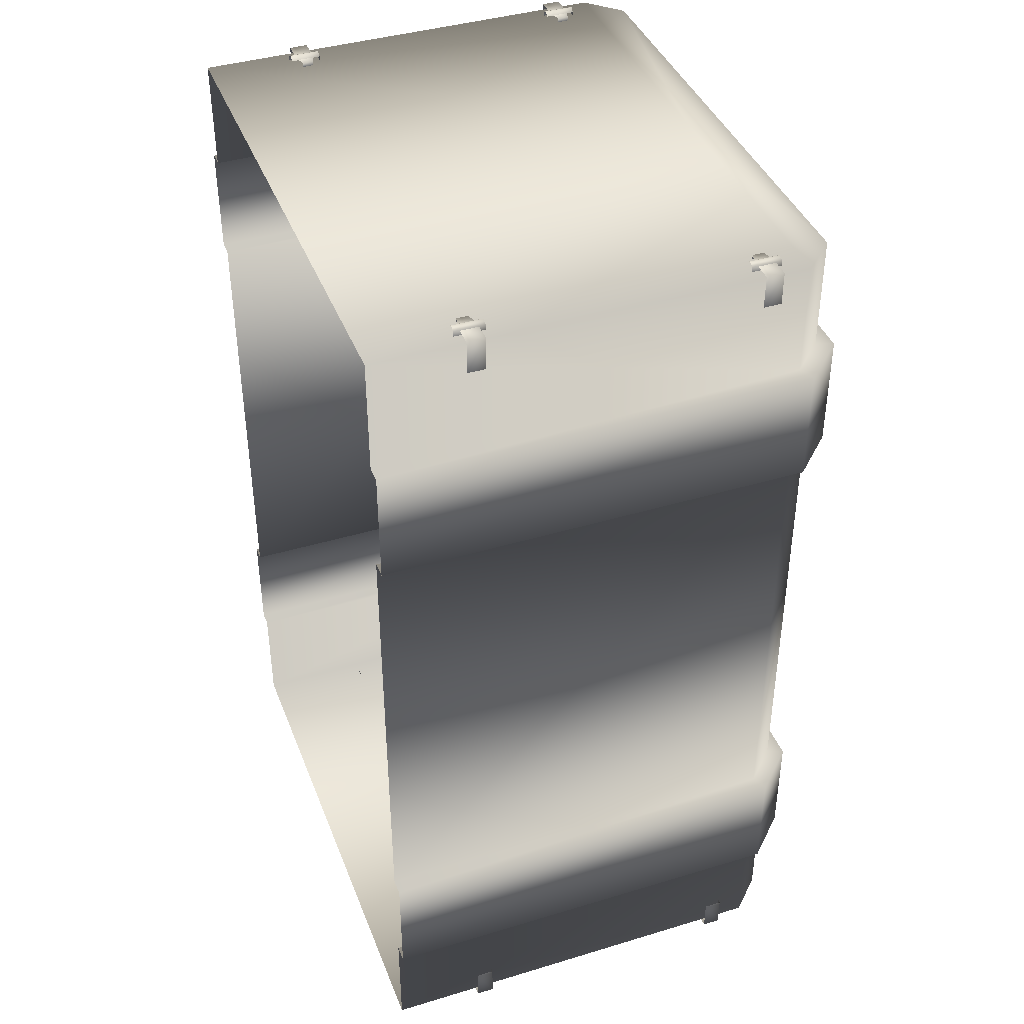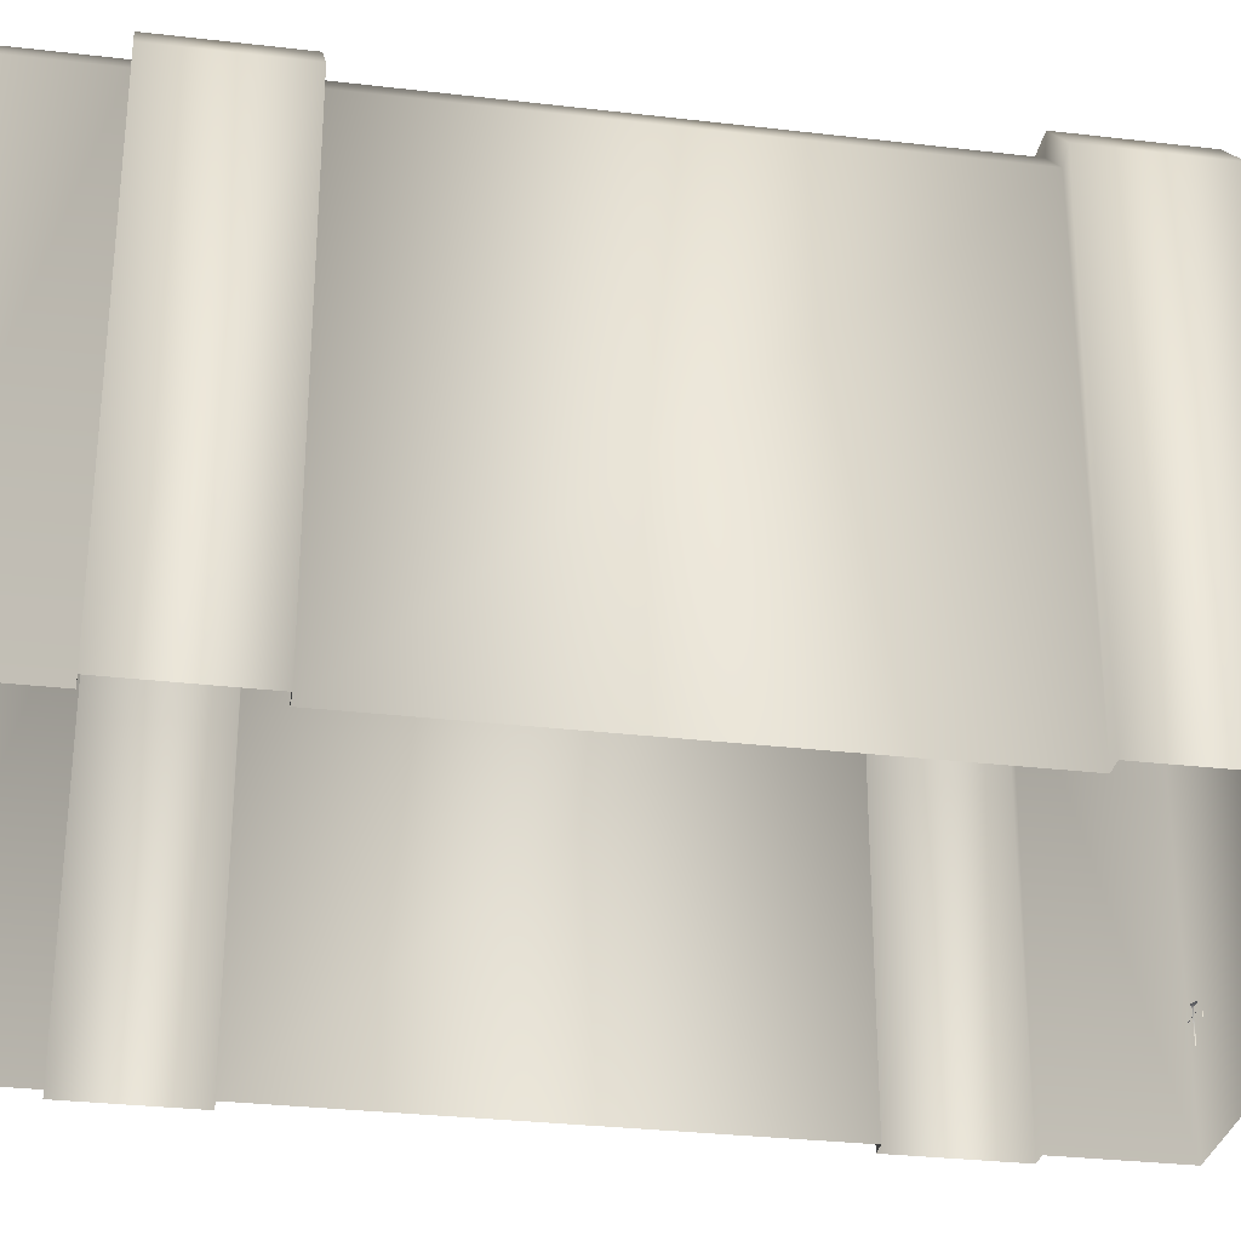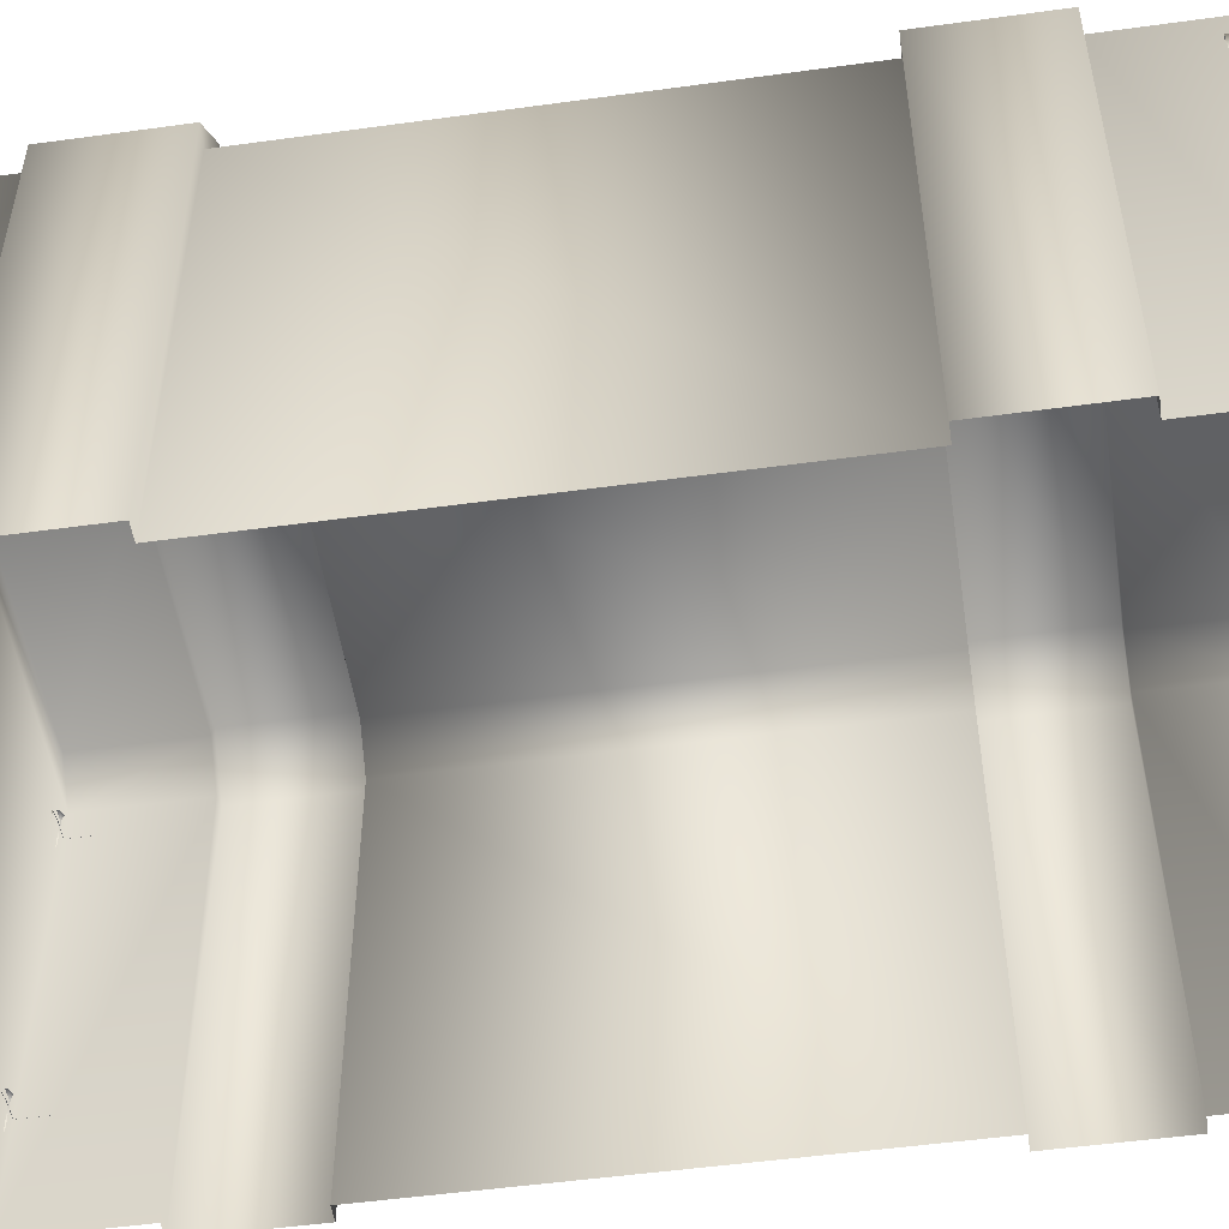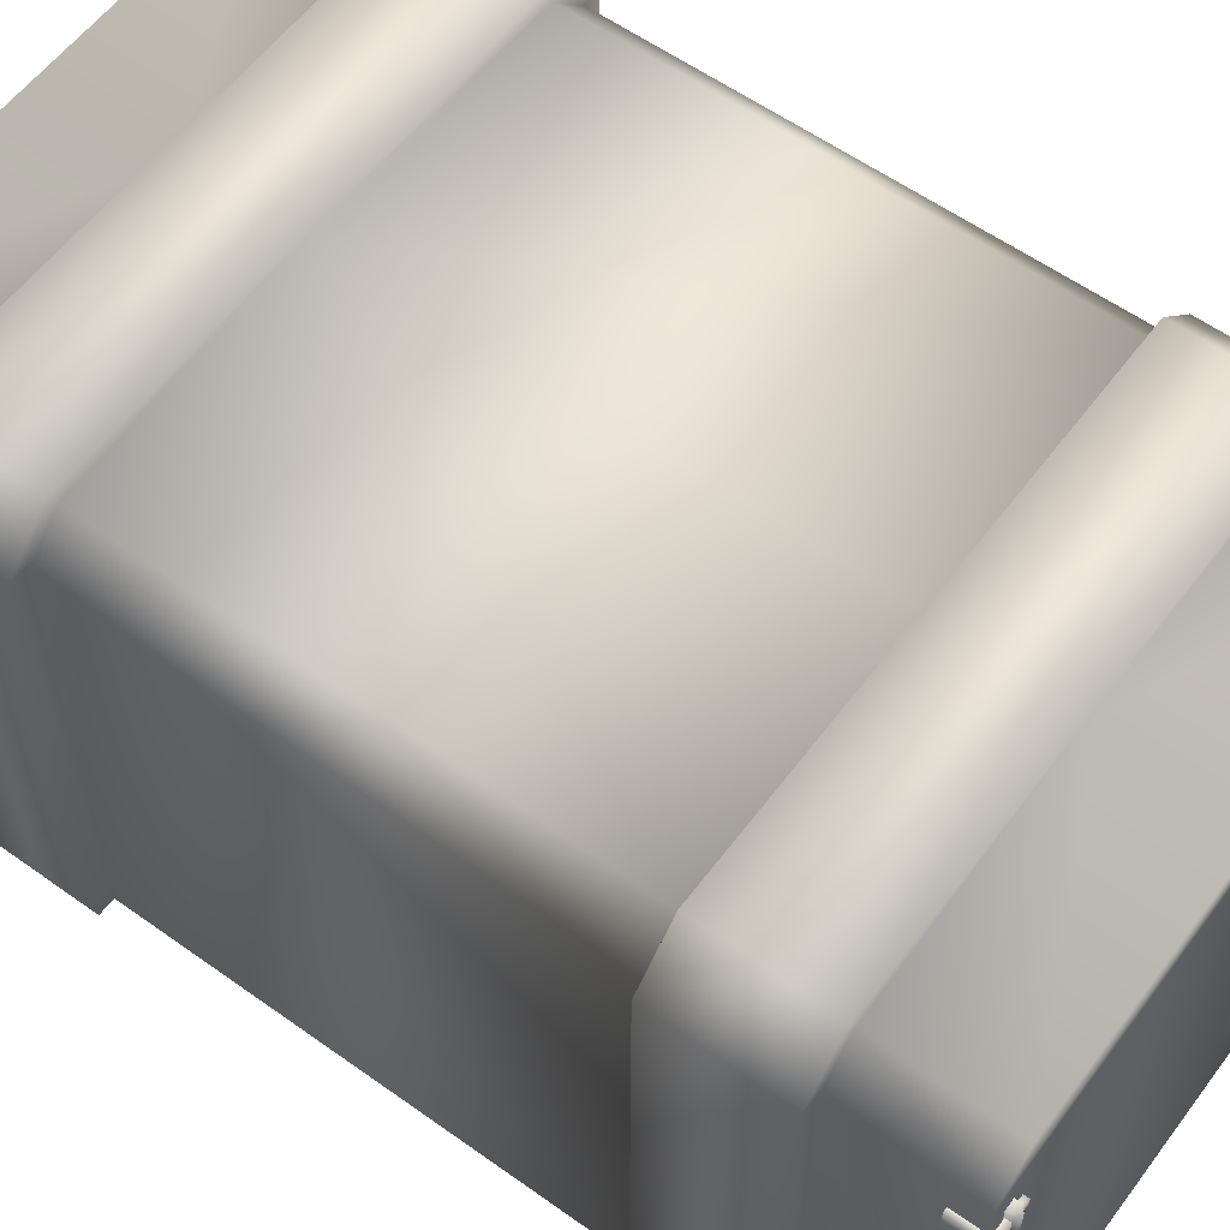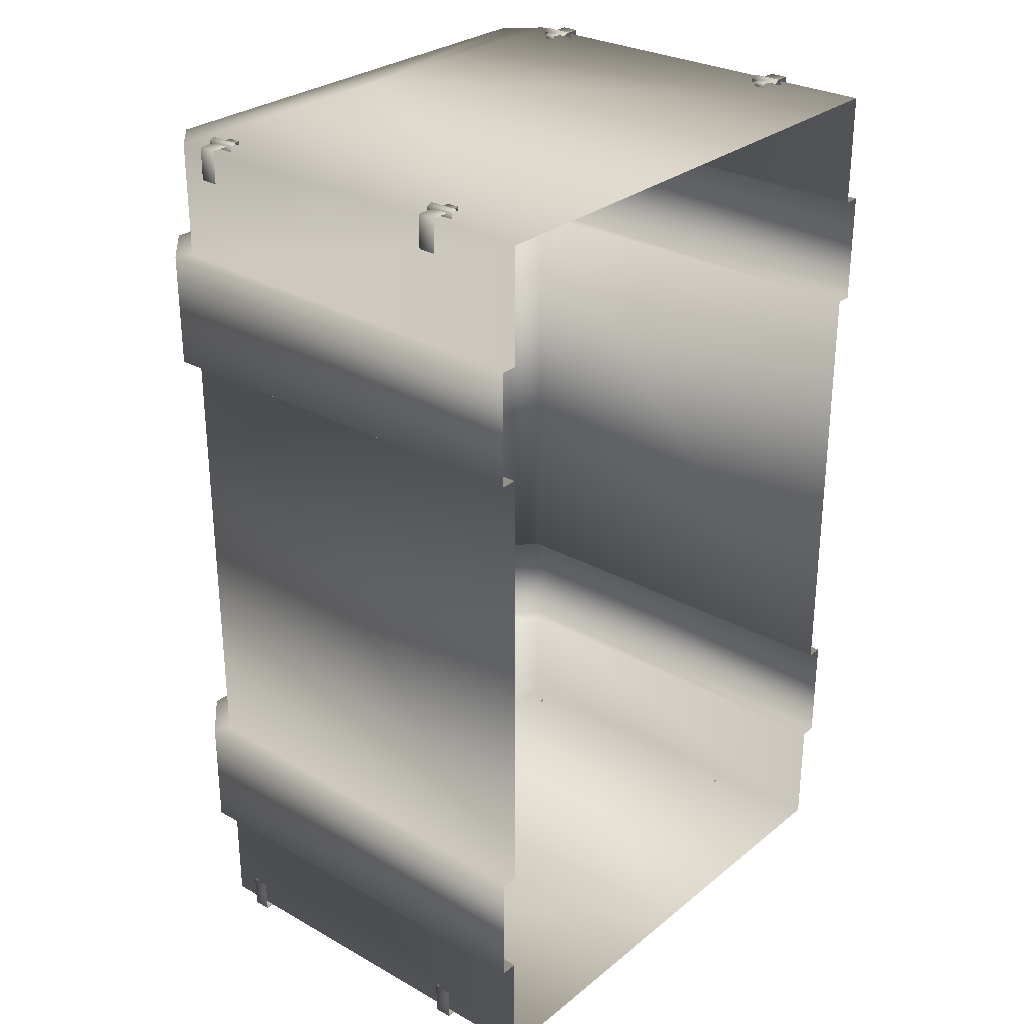
<metadata>
{"format":"obj","ext":"obj","renderer":"f3d","projection":"perspective","resolution":1024,"background":"white","views":[{"elev":40.7,"azim":69.7,"up":"+Z"},{"elev":-30.4,"azim":-99.7,"up":"+Y"},{"elev":-51.4,"azim":98.5,"up":"+Y"},{"elev":58.1,"azim":126.5,"up":"+Y"},{"elev":28.5,"azim":-49.9,"up":"+Z"}]}
</metadata>
<code>
g febg_laboratory_001_container_03
v 1.684 2.908 -2.782
v 1.484 3.108 -2.782
v 1.192e-06 3.108 -2.782
v 1.192e-06 2.908 -2.782
v 1.192e-06 0.3308 -2.782
v 1.684 0.3308 -2.782
v -1.684 2.908 -2.782
v -1.484 3.108 -2.782
v -1.684 0.3308 -2.782
v 1.54 2.767 -2.781
v 1.605 2.767 -2.786
v 1.574 2.767 -2.765
v 1.537 2.767 -2.818
v 1.568 2.767 -2.84
v 1.602 2.767 -2.824
v 1.568 2.585 -2.84
v 1.537 2.585 -2.818
v 1.537 2.767 -2.818
v 1.602 2.585 -2.824
v 1.605 2.767 -2.786
v 1.605 2.585 -2.786
v 1.565 2.731 -2.79
v 1.488 2.71 -2.79
v 1.488 2.71 -2.819
v 1.565 2.731 -2.819
v 1.71 2.731 -2.819
v 1.685 2.731 -2.79
v 1.71 2.731 -2.616
v 1.685 2.731 -2.616
v 1.71 2.622 -2.616
v 1.71 2.622 -2.819
v 1.565 2.622 -2.819
v 1.488 2.643 -2.819
v 1.488 2.643 -2.79
v 1.488 2.71 -2.79
v 1.54 1.028 -2.781
v 1.605 1.028 -2.786
v 1.574 1.028 -2.765
v 1.537 1.028 -2.818
v 1.568 1.028 -2.84
v 1.602 1.028 -2.824
v 1.568 0.8459 -2.84
v 1.537 0.8459 -2.818
v 1.537 1.028 -2.818
v 1.602 0.8459 -2.824
v 1.605 1.028 -2.786
v 1.605 0.8459 -2.786
v 1.565 0.9914 -2.79
v 1.488 0.9705 -2.79
v 1.488 0.9705 -2.819
v 1.565 0.9914 -2.819
v 1.71 0.9914 -2.819
v 1.685 0.9914 -2.79
v 1.71 0.9914 -2.616
v 1.685 0.9914 -2.616
v 1.71 0.8823 -2.616
v 1.71 0.8823 -2.819
v 1.565 0.8823 -2.819
v 1.488 0.9032 -2.819
v 1.488 0.9032 -2.79
v 1.488 0.9705 -2.79
v -1.613 2.767 -2.804
v -1.56 2.767 -2.767
v -1.597 2.767 -2.77
v -1.538 2.767 -2.798
v -1.554 2.767 -2.832
v -1.592 2.767 -2.835
v -1.554 2.585 -2.832
v -1.538 2.585 -2.798
v -1.538 2.767 -2.798
v -1.592 2.585 -2.835
v -1.613 2.767 -2.804
v -1.613 2.585 -2.804
v -1.563 2.731 -2.79
v -1.486 2.71 -2.819
v -1.486 2.71 -2.79
v -1.563 2.731 -2.819
v -1.708 2.731 -2.819
v -1.683 2.731 -2.79
v -1.708 2.731 -2.616
v -1.683 2.731 -2.616
v -1.708 2.622 -2.616
v -1.708 2.622 -2.819
v -1.563 2.622 -2.819
v -1.486 2.643 -2.819
v -1.486 2.643 -2.79
v -1.486 2.71 -2.79
v -1.613 1.028 -2.804
v -1.56 1.028 -2.767
v -1.597 1.028 -2.77
v -1.538 1.028 -2.798
v -1.554 1.028 -2.832
v -1.592 1.028 -2.835
v -1.554 0.8459 -2.832
v -1.538 0.8459 -2.798
v -1.538 1.028 -2.798
v -1.592 0.8459 -2.835
v -1.613 1.028 -2.804
v -1.613 0.8459 -2.804
v -1.563 0.9914 -2.79
v -1.486 0.9705 -2.819
v -1.486 0.9705 -2.79
v -1.563 0.9914 -2.819
v -1.708 0.9914 -2.819
v -1.683 0.9914 -2.79
v -1.708 0.9914 -2.616
v -1.683 0.9914 -2.616
v -1.708 0.8823 -2.616
v -1.708 0.8823 -2.819
v -1.563 0.8823 -2.819
v -1.486 0.9032 -2.819
v -1.486 0.9032 -2.79
v -1.486 0.9705 -2.79
v 1.605 2.767 2.786
v 1.54 2.767 2.781
v 1.574 2.767 2.765
v 1.537 2.767 2.818
v 1.568 2.767 2.84
v 1.602 2.767 2.824
v 1.568 2.585 2.84
v 1.537 2.585 2.818
v 1.537 2.767 2.818
v 1.602 2.585 2.824
v 1.605 2.767 2.786
v 1.605 2.585 2.786
v 1.565 2.731 2.79
v 1.488 2.71 2.819
v 1.488 2.71 2.79
v 1.565 2.731 2.819
v 1.71 2.731 2.819
v 1.685 2.731 2.79
v 1.71 2.731 2.616
v 1.685 2.731 2.616
v 1.71 2.622 2.616
v 1.71 2.622 2.819
v 1.565 2.622 2.819
v 1.488 2.643 2.819
v 1.488 2.643 2.79
v 1.488 2.71 2.79
v 1.605 1.028 2.786
v 1.54 1.028 2.781
v 1.574 1.028 2.765
v 1.537 1.028 2.818
v 1.568 1.028 2.84
v 1.602 1.028 2.824
v 1.568 0.8459 2.84
v 1.537 0.8459 2.818
v 1.537 1.028 2.818
v 1.602 0.8459 2.824
v 1.605 1.028 2.786
v 1.605 0.8459 2.786
v 1.565 0.9914 2.79
v 1.488 0.9705 2.819
v 1.488 0.9705 2.79
v 1.565 0.9914 2.819
v 1.71 0.9914 2.819
v 1.685 0.9914 2.79
v 1.71 0.9914 2.616
v 1.685 0.9914 2.616
v 1.71 0.8823 2.616
v 1.71 0.8823 2.819
v 1.565 0.8823 2.819
v 1.488 0.9032 2.819
v 1.488 0.9032 2.79
v 1.488 0.9705 2.79
v -1.539 2.767 2.781
v -1.603 2.767 2.786
v -1.573 2.767 2.765
v -1.535 2.767 2.818
v -1.566 2.767 2.84
v -1.6 2.767 2.824
v -1.566 2.585 2.84
v -1.535 2.585 2.818
v -1.535 2.767 2.818
v -1.6 2.585 2.824
v -1.603 2.767 2.786
v -1.603 2.585 2.786
v -1.563 2.731 2.79
v -1.486 2.71 2.79
v -1.486 2.71 2.819
v -1.563 2.731 2.819
v -1.708 2.731 2.819
v -1.683 2.731 2.79
v -1.708 2.731 2.616
v -1.683 2.731 2.616
v -1.708 2.622 2.616
v -1.708 2.622 2.819
v -1.563 2.622 2.819
v -1.486 2.643 2.819
v -1.486 2.643 2.79
v -1.486 2.71 2.79
v -1.539 1.028 2.781
v -1.603 1.028 2.786
v -1.573 1.028 2.765
v -1.535 1.028 2.818
v -1.566 1.028 2.84
v -1.6 1.028 2.824
v -1.566 0.8459 2.84
v -1.535 0.8459 2.818
v -1.535 1.028 2.818
v -1.6 0.8459 2.824
v -1.603 1.028 2.786
v -1.603 0.8459 2.786
v -1.563 0.9914 2.79
v -1.486 0.9705 2.79
v -1.486 0.9705 2.819
v -1.563 0.9914 2.819
v -1.708 0.9914 2.819
v -1.683 0.9914 2.79
v -1.708 0.9914 2.616
v -1.683 0.9914 2.616
v -1.708 0.8823 2.616
v -1.708 0.8823 2.819
v -1.563 0.8823 2.819
v -1.486 0.9032 2.819
v -1.486 0.9032 2.79
v -1.486 0.9705 2.79
v 1.192e-06 2.908 2.793
v -1.684 2.908 2.793
v -1.484 3.108 2.793
v -1.684 0.3308 2.793
v 1.192e-06 3.108 2.793
v 1.192e-06 0.3308 2.793
v 1.484 3.108 2.793
v 1.684 0.3308 2.793
v 1.684 2.908 2.793
v 1.484 3.108 -2.782
v 1.192e-06 3.108 -2.086
v 1.192e-06 3.108 -2.782
v -1.484 3.108 -2.782
v 1.484 3.108 -2.086
v 1.684 2.908 -2.782
v -1.484 3.108 -2.086
v -1.684 2.908 -2.782
v 1.684 2.908 -2.086
v 1.684 0.3308 -2.782
v 1.684 0.3308 -2.086
v 1.192e-06 3.208 -2.086
v -1.684 2.908 -2.086
v -1.684 0.3308 -2.782
v -1.684 0.3308 -2.086
v 1.784 2.95 -2.086
v 1.784 0.3308 -2.086
v 1.525 3.208 -2.086
v -1.525 3.208 -2.086
v -1.784 2.95 -2.086
v -1.784 0.3308 -2.086
v 1.784 2.95 -1.389
v 1.784 0.3308 -1.389
v 1.525 3.208 -1.389
v 1.192e-06 3.208 -1.389
v -1.784 2.95 -1.389
v -1.784 0.3308 -1.389
v -1.525 3.208 -1.389
v 1.684 2.908 -1.389
v 1.684 0.3308 -1.389
v 1.192e-06 3.108 -1.389
v 1.484 3.108 -1.389
v -1.684 2.908 -1.389
v -1.684 0.3308 -1.389
v -1.484 3.108 -1.389
v 1.684 2.908 1.399
v 1.684 0.3308 1.399
v 1.484 3.108 1.399
v 1.192e-06 3.108 1.399
v -1.684 2.908 1.399
v -1.684 0.3308 1.399
v -1.484 3.108 1.399
v 1.784 2.95 1.399
v 1.784 0.3308 1.399
v 1.525 3.208 1.399
v 1.192e-06 3.208 1.399
v -1.784 2.95 1.399
v -1.784 0.3308 1.399
v -1.525 3.208 1.399
v 1.784 2.95 2.096
v 1.784 0.3308 2.096
v 1.525 3.208 2.096
v 1.192e-06 3.208 2.096
v 1.192e-06 3.108 2.096
v -1.525 3.208 2.096
v -1.784 2.95 2.096
v -1.784 0.3308 2.096
v 1.684 2.908 2.096
v 1.684 0.3308 2.096
v 1.684 0.3308 2.793
v 1.684 2.908 2.793
v 1.484 3.108 2.096
v 1.484 3.108 2.793
v 1.192e-06 3.108 2.793
v -1.484 3.108 2.793
v -1.484 3.108 2.096
v -1.684 2.908 2.793
v -1.684 2.908 2.096
v -1.684 0.3308 2.793
v -1.684 0.3308 2.096
g febg_laboratory_001_container_03_0
f 3 2 1
f 4 3 1
f 5 4 1
f 6 5 1
f 4 7 3
f 4 5 7
f 7 8 3
f 5 9 7
f 12 11 10
f 11 13 10
f 14 13 11
f 15 14 11
f 16 14 15
f 16 17 14
f 17 18 14
f 19 16 15
f 19 15 20
f 21 19 20
f 24 23 22
f 25 24 22
f 26 25 22
f 27 26 22
f 28 26 27
f 29 28 27
f 28 30 26
f 30 31 26
f 26 31 25
f 31 32 25
f 25 32 33
f 24 25 33
f 24 33 34
f 35 24 34
f 38 37 36
f 37 39 36
f 40 39 37
f 41 40 37
f 42 40 41
f 42 43 40
f 43 44 40
f 45 42 41
f 45 41 46
f 47 45 46
f 50 49 48
f 51 50 48
f 52 51 48
f 53 52 48
f 54 52 53
f 55 54 53
f 54 56 52
f 56 57 52
f 52 57 51
f 57 58 51
f 51 58 59
f 50 51 59
f 50 59 60
f 61 50 60
f 64 63 62
f 63 65 62
f 62 65 66
f 67 62 66
f 66 68 67
f 69 68 66
f 70 69 66
f 68 71 67
f 67 71 72
f 71 73 72
f 76 75 74
f 75 77 74
f 77 78 74
f 78 79 74
f 78 80 79
f 80 81 79
f 82 80 78
f 83 82 78
f 83 78 77
f 84 83 77
f 84 77 85
f 77 75 85
f 85 75 86
f 75 87 86
f 90 89 88
f 89 91 88
f 88 91 92
f 93 88 92
f 92 94 93
f 95 94 92
f 96 95 92
f 94 97 93
f 93 97 98
f 97 99 98
f 102 101 100
f 101 103 100
f 103 104 100
f 104 105 100
f 104 106 105
f 106 107 105
f 108 106 104
f 109 108 104
f 109 104 103
f 110 109 103
f 110 103 111
f 103 101 111
f 111 101 112
f 101 113 112
f 116 115 114
f 115 117 114
f 114 117 118
f 119 114 118
f 118 120 119
f 121 120 118
f 122 121 118
f 120 123 119
f 119 123 124
f 123 125 124
f 128 127 126
f 127 129 126
f 129 130 126
f 130 131 126
f 130 132 131
f 132 133 131
f 134 132 130
f 135 134 130
f 135 130 129
f 136 135 129
f 136 129 137
f 129 127 137
f 137 127 138
f 127 139 138
f 142 141 140
f 141 143 140
f 140 143 144
f 145 140 144
f 144 146 145
f 147 146 144
f 148 147 144
f 146 149 145
f 145 149 150
f 149 151 150
f 154 153 152
f 153 155 152
f 155 156 152
f 156 157 152
f 156 158 157
f 158 159 157
f 160 158 156
f 161 160 156
f 161 156 155
f 162 161 155
f 162 155 163
f 155 153 163
f 163 153 164
f 153 165 164
f 168 167 166
f 167 169 166
f 170 169 167
f 171 170 167
f 172 170 171
f 172 173 170
f 173 174 170
f 175 172 171
f 175 171 176
f 177 175 176
f 180 179 178
f 181 180 178
f 182 181 178
f 183 182 178
f 184 182 183
f 185 184 183
f 184 186 182
f 186 187 182
f 182 187 181
f 187 188 181
f 181 188 189
f 180 181 189
f 180 189 190
f 191 180 190
f 194 193 192
f 193 195 192
f 196 195 193
f 197 196 193
f 198 196 197
f 198 199 196
f 199 200 196
f 201 198 197
f 201 197 202
f 203 201 202
f 206 205 204
f 207 206 204
f 208 207 204
f 209 208 204
f 210 208 209
f 211 210 209
f 210 212 208
f 212 213 208
f 208 213 207
f 213 214 207
f 207 214 215
f 206 207 215
f 206 215 216
f 217 206 216
f 220 219 218
f 219 221 218
f 222 220 218
f 221 223 218
f 224 222 218
f 218 223 225
f 226 224 218
f 226 218 225
f 229 228 227
f 229 230 228
f 228 231 227
f 227 231 232
f 230 233 228
f 230 234 233
f 231 235 232
f 232 235 236
f 235 237 236
f 228 238 231
f 238 228 233
f 234 239 233
f 234 240 239
f 240 241 239
f 235 242 237
f 242 243 237
f 231 244 235
f 238 244 231
f 244 242 235
f 245 233 239
f 245 238 233
f 246 239 241
f 246 245 239
f 247 246 241
f 242 248 243
f 248 249 243
f 244 250 242
f 250 248 242
f 238 251 244
f 238 245 251
f 251 250 244
f 246 247 252
f 247 253 252
f 245 246 254
f 245 254 251
f 246 252 254
f 249 248 255
f 256 249 255
f 250 251 257
f 251 254 257
f 248 250 258
f 255 248 258
f 258 250 257
f 252 253 259
f 253 260 259
f 254 252 261
f 254 261 257
f 252 259 261
f 255 262 256
f 262 263 256
f 258 264 255
f 264 262 255
f 257 265 258
f 257 261 265
f 265 264 258
f 259 260 266
f 260 267 266
f 261 259 268
f 261 268 265
f 259 266 268
f 262 269 263
f 269 270 263
f 264 271 262
f 271 269 262
f 265 272 264
f 272 265 268
f 272 271 264
f 273 266 267
f 274 273 267
f 275 268 266
f 275 272 268
f 273 275 266
f 269 276 270
f 276 277 270
f 271 278 269
f 278 276 269
f 272 279 271
f 272 275 279
f 279 278 271
f 278 279 280
f 275 281 279
f 275 273 281
f 279 281 280
f 273 274 282
f 273 282 281
f 274 283 282
f 277 276 284
f 285 277 284
f 285 284 286
f 284 287 286
f 276 278 288
f 284 276 288
f 284 288 287
f 288 278 280
f 288 289 287
f 288 280 289
f 280 290 289
f 291 290 280
f 292 291 280
f 281 292 280
f 293 291 292
f 281 282 292
f 294 293 292
f 282 294 292
f 295 293 294
f 282 283 294
f 296 295 294
f 283 296 294

</code>
